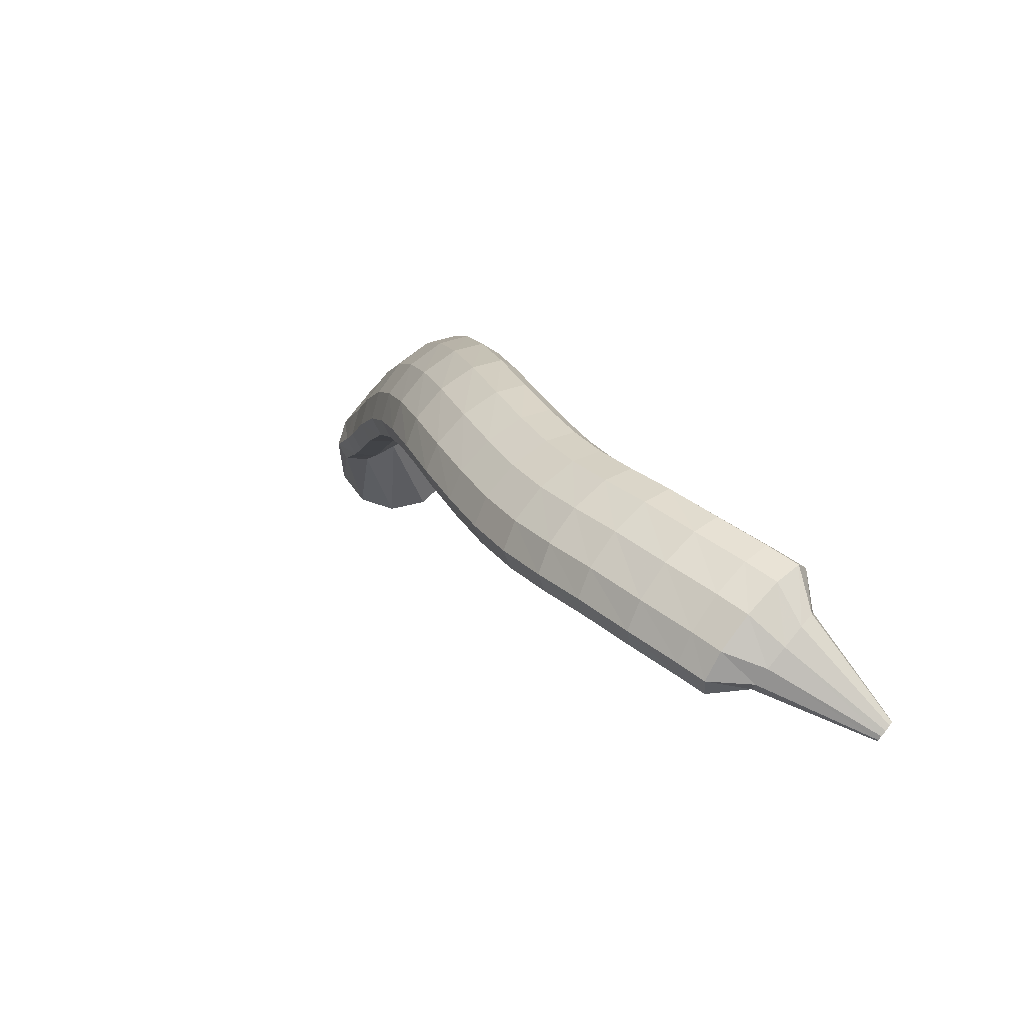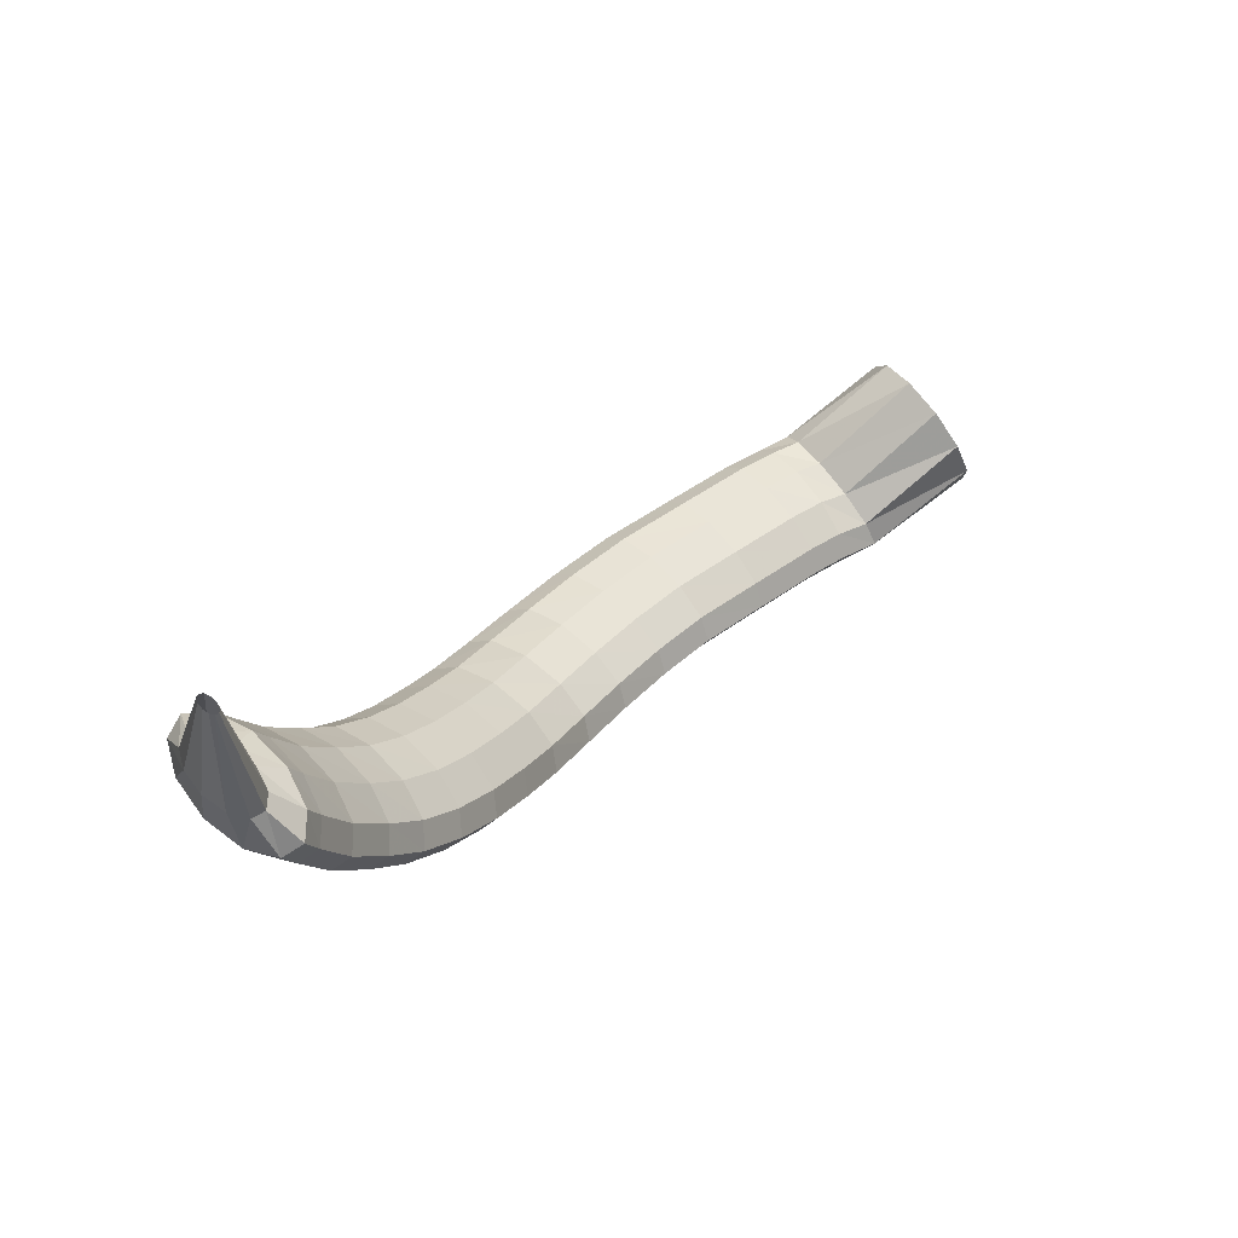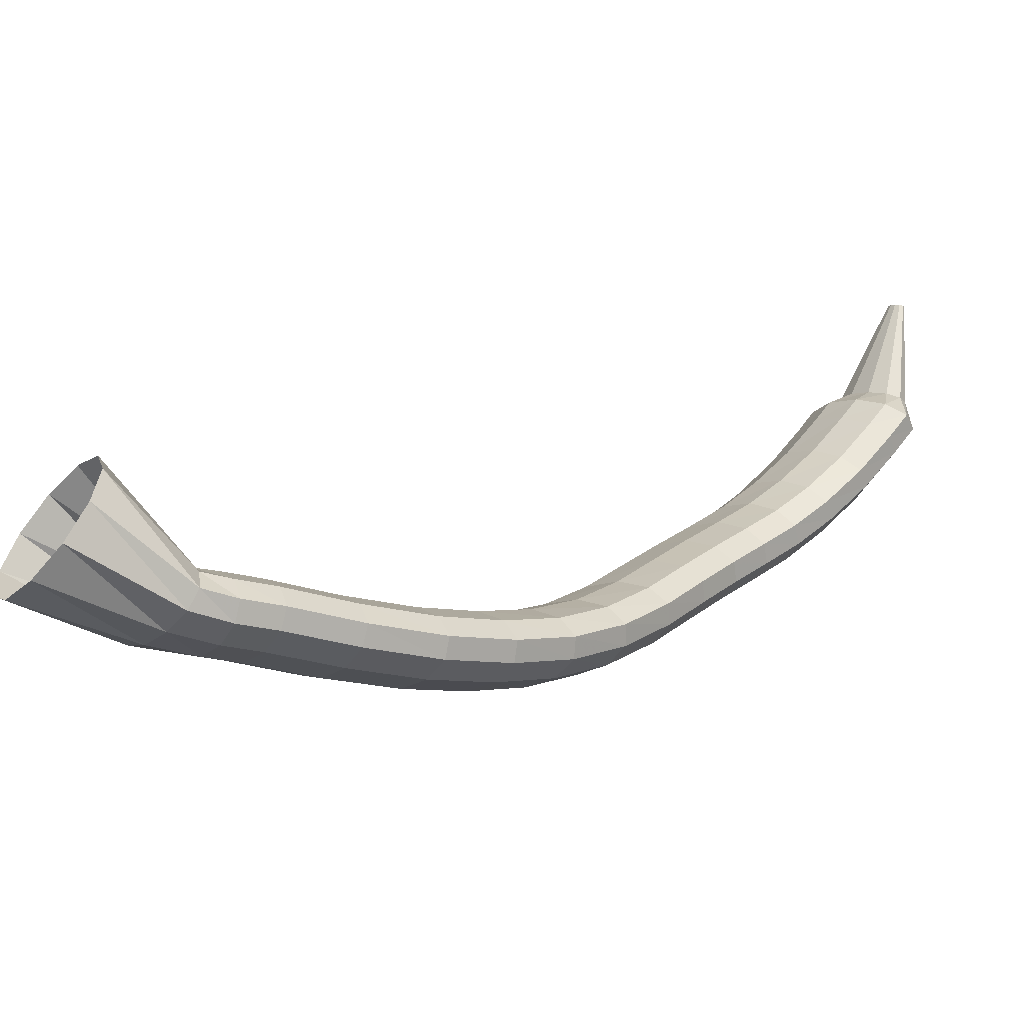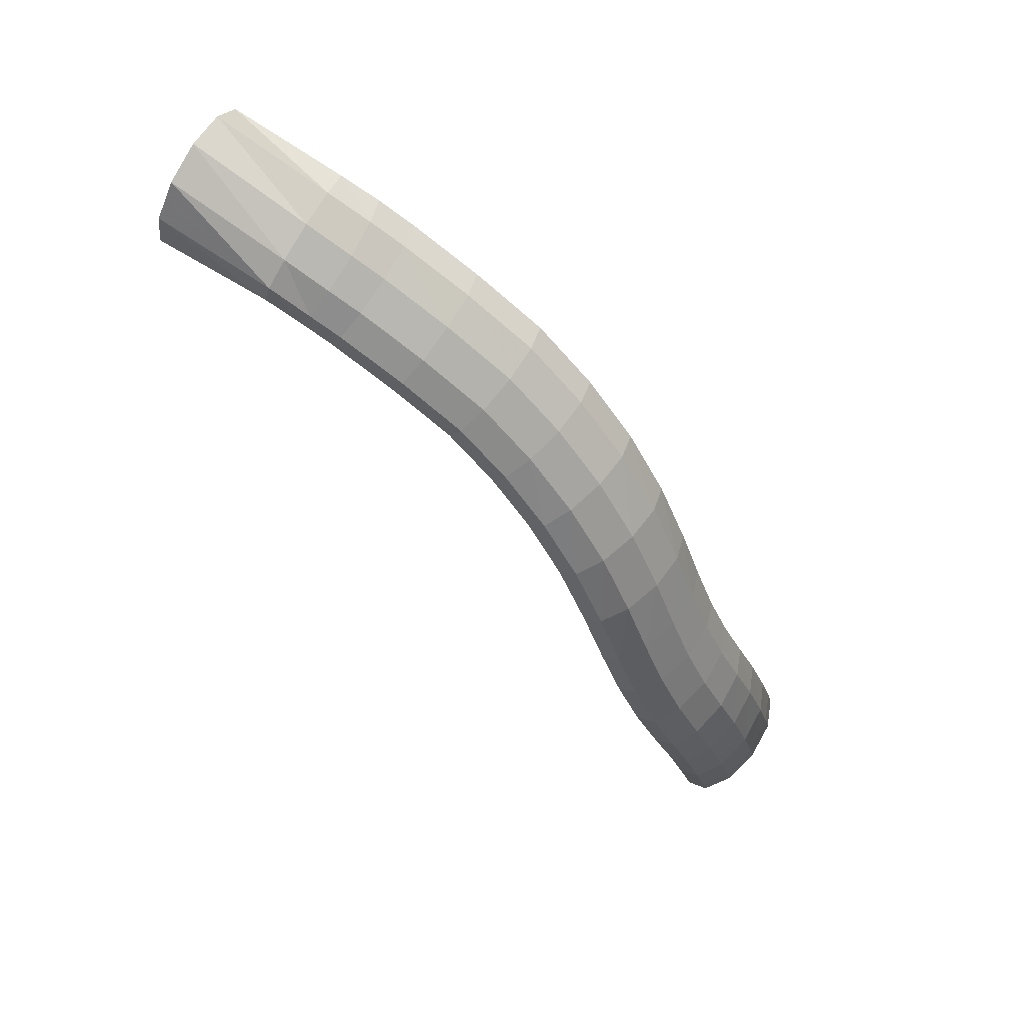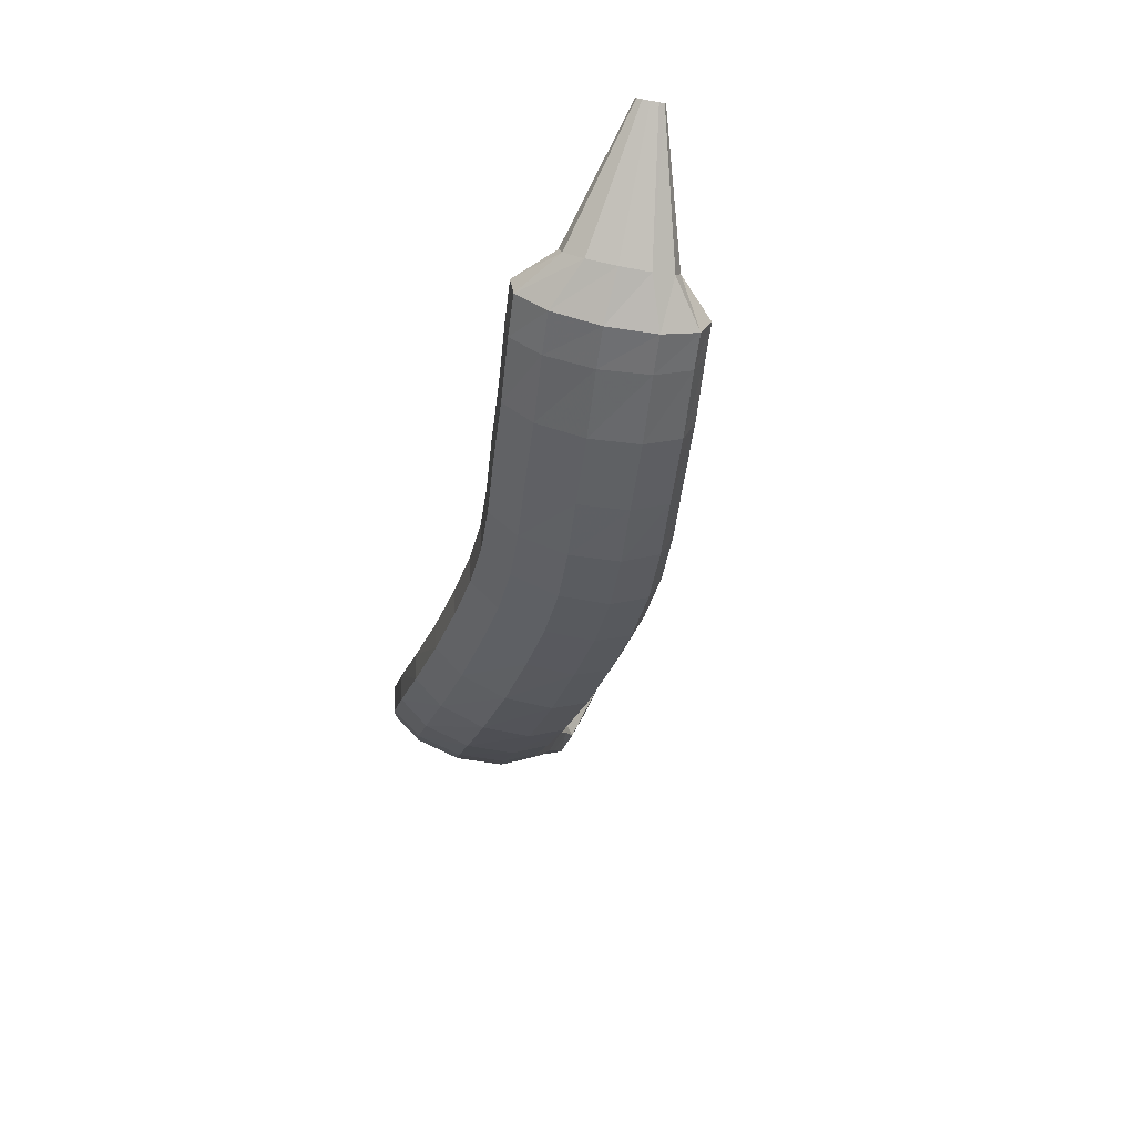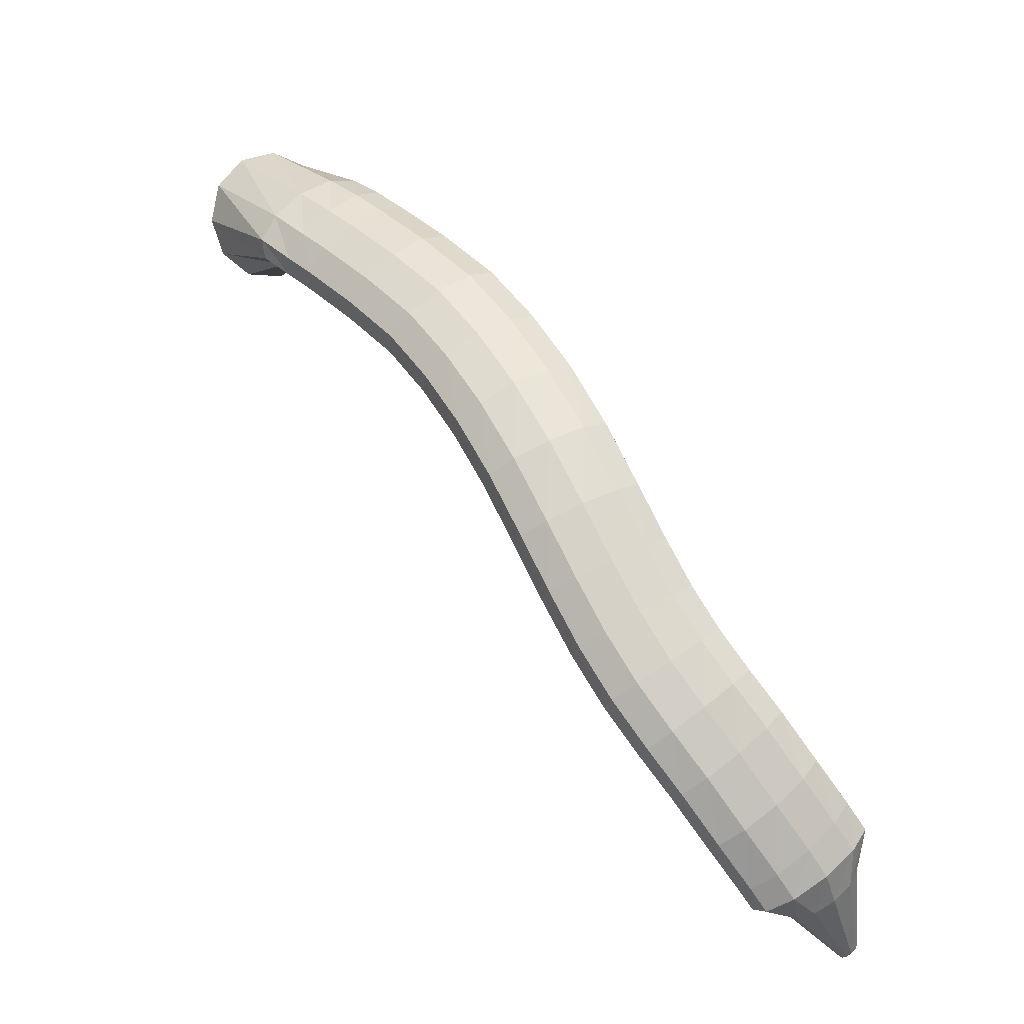
<metadata>
{"format":"obj","ext":"obj","renderer":"f3d","projection":"perspective","resolution":1024,"background":"white","views":[{"elev":-47.3,"azim":-128.7,"up":"+Y"},{"elev":-57.4,"azim":-12.9,"up":"+Y"},{"elev":11.8,"azim":-167.3,"up":"+Z"},{"elev":26.9,"azim":156.7,"up":"+Y"},{"elev":-18.4,"azim":-41.6,"up":"+Z"},{"elev":-16.5,"azim":-168.1,"up":"+Y"}]}
</metadata>
<code>
g tube1
v 105.6 107.7 130.4
v 105.3 108 130.5
v 105.2 108.3 130.6
v 105.3 108.4 130.7
v 105.5 108.5 130.8
v 105.9 108.3 130.8
v 106.2 108.1 130.7
v 106.4 107.8 130.6
v 106.4 107.5 130.5
v 106.3 107.4 130.4
v 106 107.5 130.4
v 105.6 107.7 130.4
v 106.2 110.7 123.1
v 105.1 111.8 123.6
v 104.6 112.8 124.1
v 104.9 113.5 124.6
v 106 113.5 124.9
v 107.3 112.9 124.8
v 108.6 111.9 124.5
v 109.4 110.8 124
v 109.5 109.9 123.4
v 108.8 109.5 123.1
v 107.6 109.8 122.9
v 106.2 110.7 123.1
v 106.5 112 120.6
v 104.7 113.9 121.5
v 103.8 115.5 122.6
v 104.3 116.2 123.8
v 105.8 116 124.5
v 108 114.8 124.6
v 110.2 113.1 124
v 111.5 111.3 122.9
v 111.7 110.1 121.7
v 110.7 109.8 120.7
v 108.7 110.5 120.3
v 106.5 112 120.6
v 107.5 113.7 119.2
v 105.7 115.6 120
v 104.9 117.1 121.2
v 105.3 117.8 122.4
v 106.8 117.5 123.2
v 109 116.2 123.4
v 111 114.3 122.8
v 112.4 112.5 121.8
v 112.6 111.4 120.5
v 111.6 111.2 119.5
v 109.7 112 119
v 107.5 113.7 119.2
v 109.4 116.5 117
v 107.6 118.3 117.8
v 106.8 119.8 119.1
v 107.1 120.4 120.4
v 108.6 120 121.2
v 110.7 118.7 121.4
v 112.8 116.8 120.8
v 114.1 115.1 119.6
v 114.4 114 118.3
v 113.4 113.9 117.2
v 111.6 114.8 116.7
v 109.4 116.5 117
v 111.6 119.7 115
v 109.8 121.5 115.9
v 108.9 122.9 117.3
v 109.2 123.4 118.6
v 110.6 122.9 119.5
v 112.7 121.5 119.6
v 114.8 119.7 119
v 116.2 118.1 117.8
v 116.5 117.1 116.4
v 115.6 117.1 115.2
v 113.8 118.1 114.7
v 111.6 119.7 115
v 113.7 122.7 113.5
v 111.8 124.4 114.6
v 110.9 125.7 116
v 111.1 126 117.4
v 112.5 125.4 118.3
v 114.5 124.1 118.4
v 116.6 122.3 117.7
v 118.1 120.8 116.4
v 118.5 119.9 115
v 117.7 120 113.8
v 115.9 121 113.3
v 113.7 122.7 113.5
v 115.8 125.8 112.5
v 113.8 127.3 113.6
v 112.7 128.4 115.1
v 112.9 128.7 116.5
v 114.3 128.1 117.4
v 116.4 126.8 117.5
v 118.6 125.2 116.8
v 120.2 123.8 115.4
v 120.6 123.1 113.9
v 119.8 123.2 112.7
v 118 124.2 112.2
v 115.8 125.8 112.5
v 117.7 129 111.8
v 115.6 130.4 112.9
v 114.5 131.3 114.4
v 114.6 131.6 115.8
v 116 131 116.7
v 118.2 129.9 116.8
v 120.5 128.4 116
v 122.2 127.2 114.6
v 122.7 126.6 113.1
v 121.9 126.8 111.9
v 120 127.7 111.4
v 117.7 129 111.8
v 119.5 132.6 111
v 117.3 133.8 112.2
v 116.1 134.7 113.7
v 116.2 134.9 115.2
v 117.7 134.4 116
v 119.9 133.3 116.1
v 122.3 132 115.3
v 124 130.9 113.9
v 124.6 130.3 112.3
v 123.8 130.5 111.1
v 121.9 131.3 110.6
v 119.5 132.6 111
v 121.3 136.5 110.3
v 119.1 137.7 111.5
v 117.9 138.4 113
v 118 138.6 114.4
v 119.3 138.1 115.3
v 121.6 137 115.4
v 124 135.8 114.6
v 125.8 134.7 113.2
v 126.4 134.2 111.6
v 125.6 134.4 110.4
v 123.7 135.3 109.9
v 121.3 136.5 110.3
v 123.5 141 109.9
v 121.3 142.2 111
v 120 142.9 112.6
v 120 142.9 114
v 121.3 142.3 114.9
v 123.5 141.1 115
v 125.9 139.9 114.3
v 127.8 138.9 112.9
v 128.5 138.5 111.4
v 127.8 138.9 110.1
v 125.9 139.8 109.6
v 123.5 141 109.9
v 126.1 145.5 110.2
v 123.9 146.7 111.2
v 122.5 147.4 112.7
v 122.4 147.3 114.2
v 123.6 146.4 115.1
v 125.7 145.1 115.2
v 128.1 143.8 114.5
v 129.9 142.8 113.2
v 130.7 142.5 111.6
v 130.1 143 110.4
v 128.4 144.1 109.8
v 126.1 145.5 110.2
v 128.9 149.7 110.9
v 126.7 151 112
v 125.3 151.7 113.5
v 125.2 151.5 114.9
v 126.3 150.5 115.8
v 128.3 149 115.9
v 130.5 147.5 115.2
v 132.4 146.5 113.9
v 133.2 146.3 112.3
v 132.7 146.9 111.1
v 131.1 148.2 110.6
v 128.9 149.7 110.9
v 132 153.7 112
v 130 155.1 113.1
v 128.6 155.8 114.6
v 128.4 155.6 116
v 129.4 154.4 116.9
v 131.2 152.7 116.9
v 133.3 151.1 116.1
v 135.1 149.9 114.8
v 135.9 149.7 113.3
v 135.5 150.4 112.1
v 134.1 151.9 111.6
v 132 153.7 112
v 135.8 157.5 113.4
v 133.9 159 114.6
v 132.6 159.7 116.1
v 132.3 159.4 117.5
v 133.2 158.2 118.3
v 134.9 156.3 118.3
v 136.9 154.6 117.5
v 138.6 153.4 116.1
v 139.4 153.2 114.6
v 139.1 154 113.4
v 137.8 155.6 113
v 135.8 157.5 113.4
v 139.6 160.8 115.1
v 137.7 162.4 116.2
v 136.4 163.2 117.8
v 136.1 162.8 119.2
v 137 161.5 120
v 138.6 159.7 119.9
v 140.6 157.9 119.1
v 142.2 156.6 117.7
v 143 156.4 116.1
v 142.7 157.3 115
v 141.5 158.9 114.6
v 139.6 160.8 115.1
v 141.5 162.5 115.8
v 139.8 164.2 117
v 138.5 165 118.5
v 138.3 164.7 119.9
v 139.1 163.3 120.7
v 140.7 161.4 120.7
v 142.5 159.5 119.8
v 144.1 158.2 118.3
v 144.8 157.9 116.8
v 144.6 158.8 115.6
v 143.3 160.5 115.3
v 141.5 162.5 115.8
v 144.1 164.7 116.9
v 142.2 166.1 118.1
v 140.7 166.6 119.6
v 140.2 166 120.8
v 140.8 164.5 121.3
v 142.3 162.5 121.1
v 144.2 160.7 120.1
v 146 159.7 118.7
v 147 159.7 117.3
v 147 160.9 116.4
v 145.9 162.7 116.2
v 144.1 164.7 116.9
v 150.3 169.7 120.4
v 148.2 170.9 121.9
v 146.4 170.6 124
v 145.4 168.9 126.1
v 145.6 166.5 127.5
v 146.9 164 127.7
v 148.9 162.2 126.7
v 150.9 161.8 124.8
v 152.4 162.8 122.6
v 152.8 165 120.8
v 152 167.5 120
v 150.3 169.7 120.4
f 1 2 14
f 14 13 1
f 2 3 15
f 15 14 2
f 3 4 16
f 16 15 3
f 4 5 17
f 17 16 4
f 5 6 18
f 18 17 5
f 6 7 19
f 19 18 6
f 7 8 20
f 20 19 7
f 8 9 21
f 21 20 8
f 9 10 22
f 22 21 9
f 10 11 23
f 23 22 10
f 11 12 24
f 24 23 11
f 13 14 26
f 26 25 13
f 14 15 27
f 27 26 14
f 15 16 28
f 28 27 15
f 16 17 29
f 29 28 16
f 17 18 30
f 30 29 17
f 18 19 31
f 31 30 18
f 19 20 32
f 32 31 19
f 20 21 33
f 33 32 20
f 21 22 34
f 34 33 21
f 22 23 35
f 35 34 22
f 23 24 36
f 36 35 23
f 25 26 38
f 38 37 25
f 26 27 39
f 39 38 26
f 27 28 40
f 40 39 27
f 28 29 41
f 41 40 28
f 29 30 42
f 42 41 29
f 30 31 43
f 43 42 30
f 31 32 44
f 44 43 31
f 32 33 45
f 45 44 32
f 33 34 46
f 46 45 33
f 34 35 47
f 47 46 34
f 35 36 48
f 48 47 35
f 37 38 50
f 50 49 37
f 38 39 51
f 51 50 38
f 39 40 52
f 52 51 39
f 40 41 53
f 53 52 40
f 41 42 54
f 54 53 41
f 42 43 55
f 55 54 42
f 43 44 56
f 56 55 43
f 44 45 57
f 57 56 44
f 45 46 58
f 58 57 45
f 46 47 59
f 59 58 46
f 47 48 60
f 60 59 47
f 49 50 62
f 62 61 49
f 50 51 63
f 63 62 50
f 51 52 64
f 64 63 51
f 52 53 65
f 65 64 52
f 53 54 66
f 66 65 53
f 54 55 67
f 67 66 54
f 55 56 68
f 68 67 55
f 56 57 69
f 69 68 56
f 57 58 70
f 70 69 57
f 58 59 71
f 71 70 58
f 59 60 72
f 72 71 59
f 61 62 74
f 74 73 61
f 62 63 75
f 75 74 62
f 63 64 76
f 76 75 63
f 64 65 77
f 77 76 64
f 65 66 78
f 78 77 65
f 66 67 79
f 79 78 66
f 67 68 80
f 80 79 67
f 68 69 81
f 81 80 68
f 69 70 82
f 82 81 69
f 70 71 83
f 83 82 70
f 71 72 84
f 84 83 71
f 73 74 86
f 86 85 73
f 74 75 87
f 87 86 74
f 75 76 88
f 88 87 75
f 76 77 89
f 89 88 76
f 77 78 90
f 90 89 77
f 78 79 91
f 91 90 78
f 79 80 92
f 92 91 79
f 80 81 93
f 93 92 80
f 81 82 94
f 94 93 81
f 82 83 95
f 95 94 82
f 83 84 96
f 96 95 83
f 85 86 98
f 98 97 85
f 86 87 99
f 99 98 86
f 87 88 100
f 100 99 87
f 88 89 101
f 101 100 88
f 89 90 102
f 102 101 89
f 90 91 103
f 103 102 90
f 91 92 104
f 104 103 91
f 92 93 105
f 105 104 92
f 93 94 106
f 106 105 93
f 94 95 107
f 107 106 94
f 95 96 108
f 108 107 95
f 97 98 110
f 110 109 97
f 98 99 111
f 111 110 98
f 99 100 112
f 112 111 99
f 100 101 113
f 113 112 100
f 101 102 114
f 114 113 101
f 102 103 115
f 115 114 102
f 103 104 116
f 116 115 103
f 104 105 117
f 117 116 104
f 105 106 118
f 118 117 105
f 106 107 119
f 119 118 106
f 107 108 120
f 120 119 107
f 109 110 122
f 122 121 109
f 110 111 123
f 123 122 110
f 111 112 124
f 124 123 111
f 112 113 125
f 125 124 112
f 113 114 126
f 126 125 113
f 114 115 127
f 127 126 114
f 115 116 128
f 128 127 115
f 116 117 129
f 129 128 116
f 117 118 130
f 130 129 117
f 118 119 131
f 131 130 118
f 119 120 132
f 132 131 119
f 121 122 134
f 134 133 121
f 122 123 135
f 135 134 122
f 123 124 136
f 136 135 123
f 124 125 137
f 137 136 124
f 125 126 138
f 138 137 125
f 126 127 139
f 139 138 126
f 127 128 140
f 140 139 127
f 128 129 141
f 141 140 128
f 129 130 142
f 142 141 129
f 130 131 143
f 143 142 130
f 131 132 144
f 144 143 131
f 133 134 146
f 146 145 133
f 134 135 147
f 147 146 134
f 135 136 148
f 148 147 135
f 136 137 149
f 149 148 136
f 137 138 150
f 150 149 137
f 138 139 151
f 151 150 138
f 139 140 152
f 152 151 139
f 140 141 153
f 153 152 140
f 141 142 154
f 154 153 141
f 142 143 155
f 155 154 142
f 143 144 156
f 156 155 143
f 145 146 158
f 158 157 145
f 146 147 159
f 159 158 146
f 147 148 160
f 160 159 147
f 148 149 161
f 161 160 148
f 149 150 162
f 162 161 149
f 150 151 163
f 163 162 150
f 151 152 164
f 164 163 151
f 152 153 165
f 165 164 152
f 153 154 166
f 166 165 153
f 154 155 167
f 167 166 154
f 155 156 168
f 168 167 155
f 157 158 170
f 170 169 157
f 158 159 171
f 171 170 158
f 159 160 172
f 172 171 159
f 160 161 173
f 173 172 160
f 161 162 174
f 174 173 161
f 162 163 175
f 175 174 162
f 163 164 176
f 176 175 163
f 164 165 177
f 177 176 164
f 165 166 178
f 178 177 165
f 166 167 179
f 179 178 166
f 167 168 180
f 180 179 167
f 169 170 182
f 182 181 169
f 170 171 183
f 183 182 170
f 171 172 184
f 184 183 171
f 172 173 185
f 185 184 172
f 173 174 186
f 186 185 173
f 174 175 187
f 187 186 174
f 175 176 188
f 188 187 175
f 176 177 189
f 189 188 176
f 177 178 190
f 190 189 177
f 178 179 191
f 191 190 178
f 179 180 192
f 192 191 179
f 181 182 194
f 194 193 181
f 182 183 195
f 195 194 182
f 183 184 196
f 196 195 183
f 184 185 197
f 197 196 184
f 185 186 198
f 198 197 185
f 186 187 199
f 199 198 186
f 187 188 200
f 200 199 187
f 188 189 201
f 201 200 188
f 189 190 202
f 202 201 189
f 190 191 203
f 203 202 190
f 191 192 204
f 204 203 191
f 193 194 206
f 206 205 193
f 194 195 207
f 207 206 194
f 195 196 208
f 208 207 195
f 196 197 209
f 209 208 196
f 197 198 210
f 210 209 197
f 198 199 211
f 211 210 198
f 199 200 212
f 212 211 199
f 200 201 213
f 213 212 200
f 201 202 214
f 214 213 201
f 202 203 215
f 215 214 202
f 203 204 216
f 216 215 203
f 205 206 218
f 218 217 205
f 206 207 219
f 219 218 206
f 207 208 220
f 220 219 207
f 208 209 221
f 221 220 208
f 209 210 222
f 222 221 209
f 210 211 223
f 223 222 210
f 211 212 224
f 224 223 211
f 212 213 225
f 225 224 212
f 213 214 226
f 226 225 213
f 214 215 227
f 227 226 214
f 215 216 228
f 228 227 215
f 217 218 230
f 230 229 217
f 218 219 231
f 231 230 218
f 219 220 232
f 232 231 219
f 220 221 233
f 233 232 220
f 221 222 234
f 234 233 221
f 222 223 235
f 235 234 222
f 223 224 236
f 236 235 223
f 224 225 237
f 237 236 224
f 225 226 238
f 238 237 225
f 226 227 239
f 239 238 226
f 227 228 240
f 240 239 227
g

</code>
